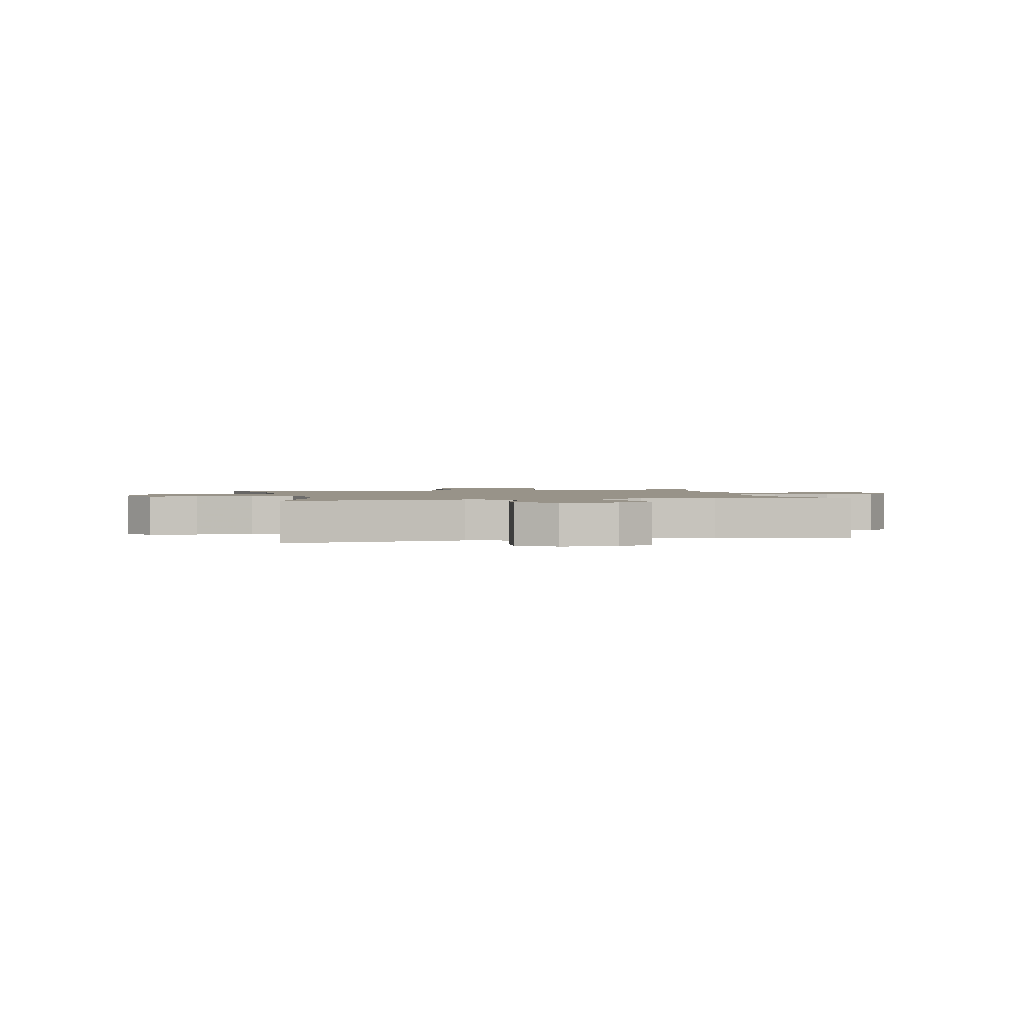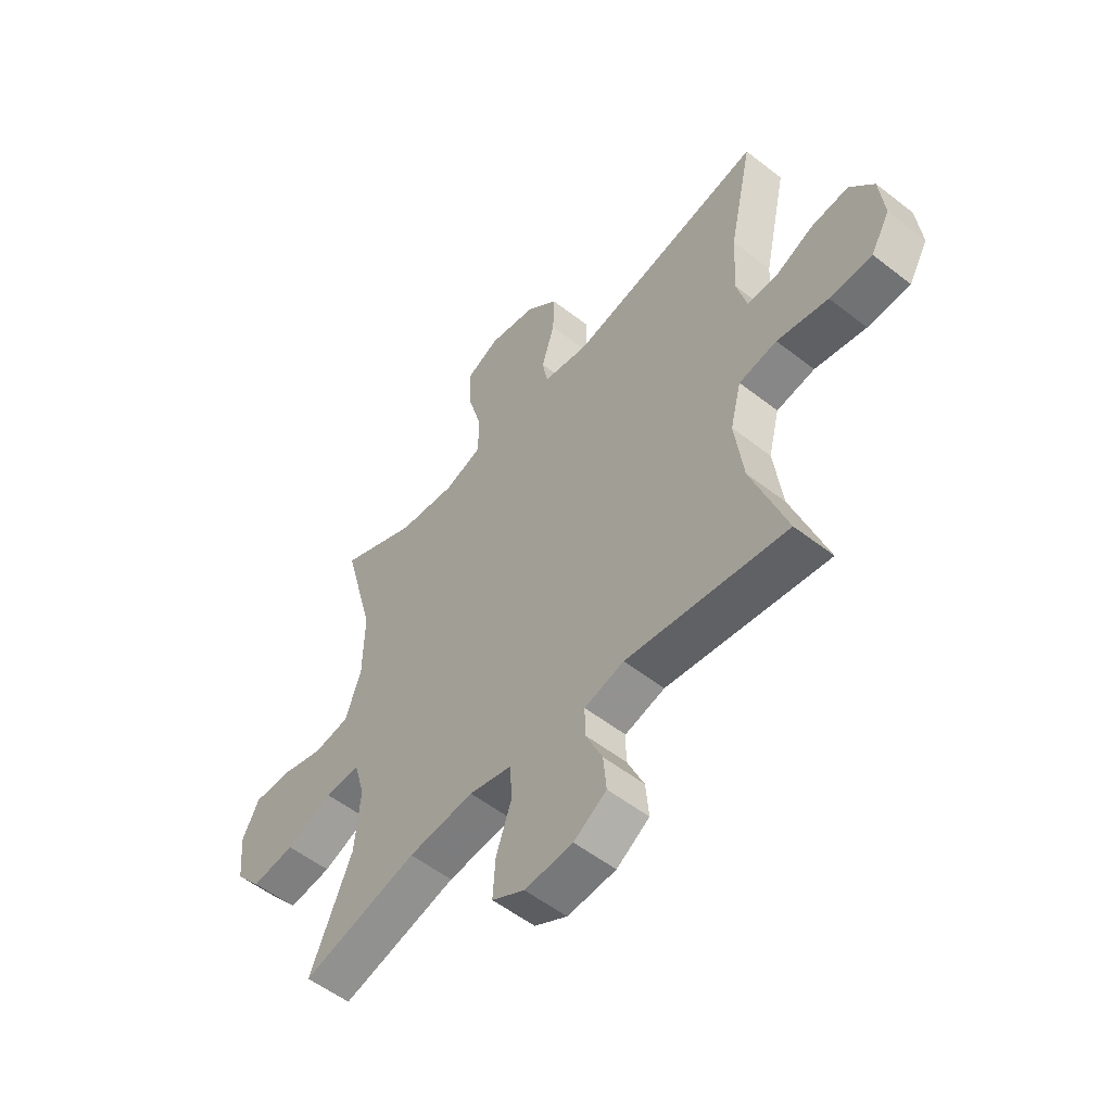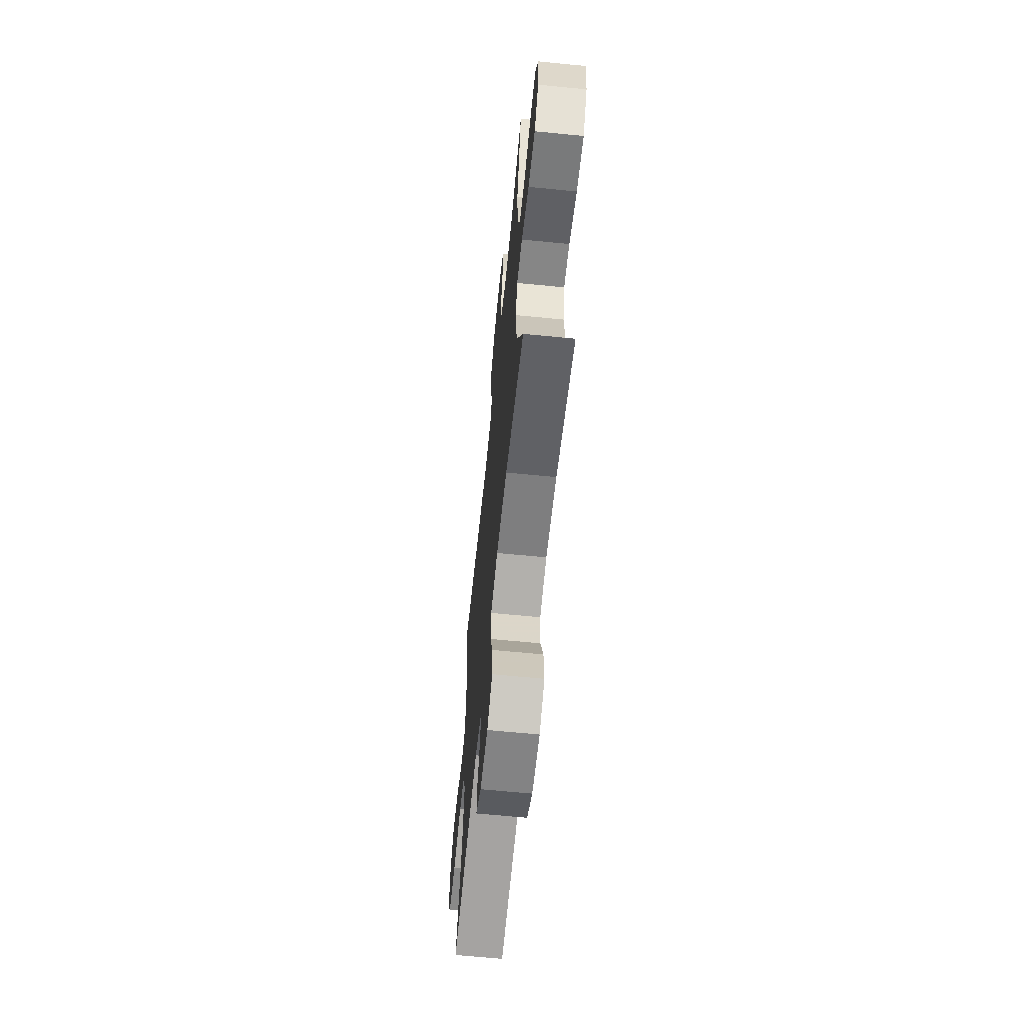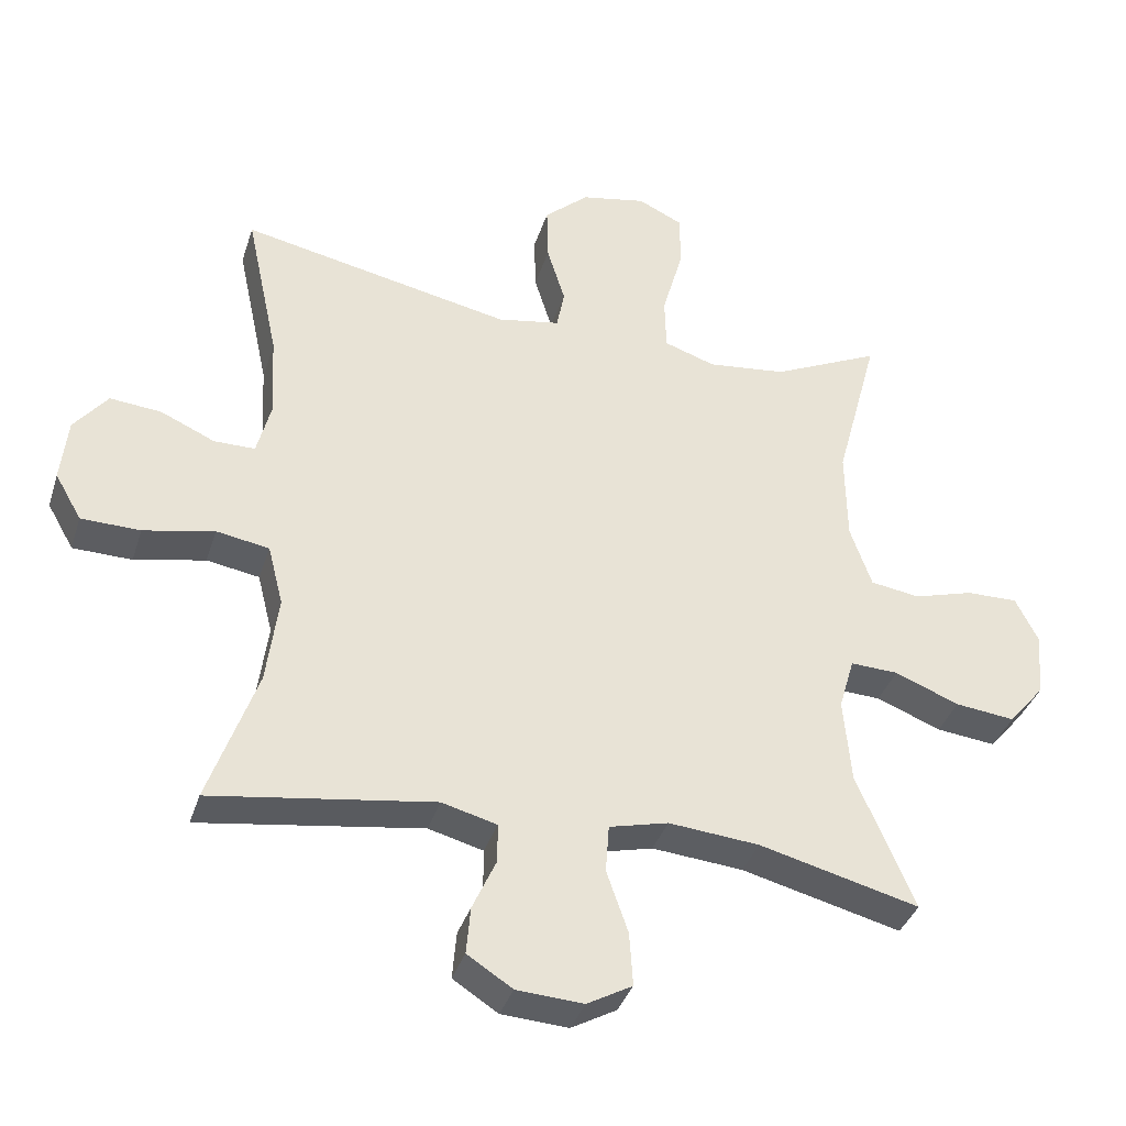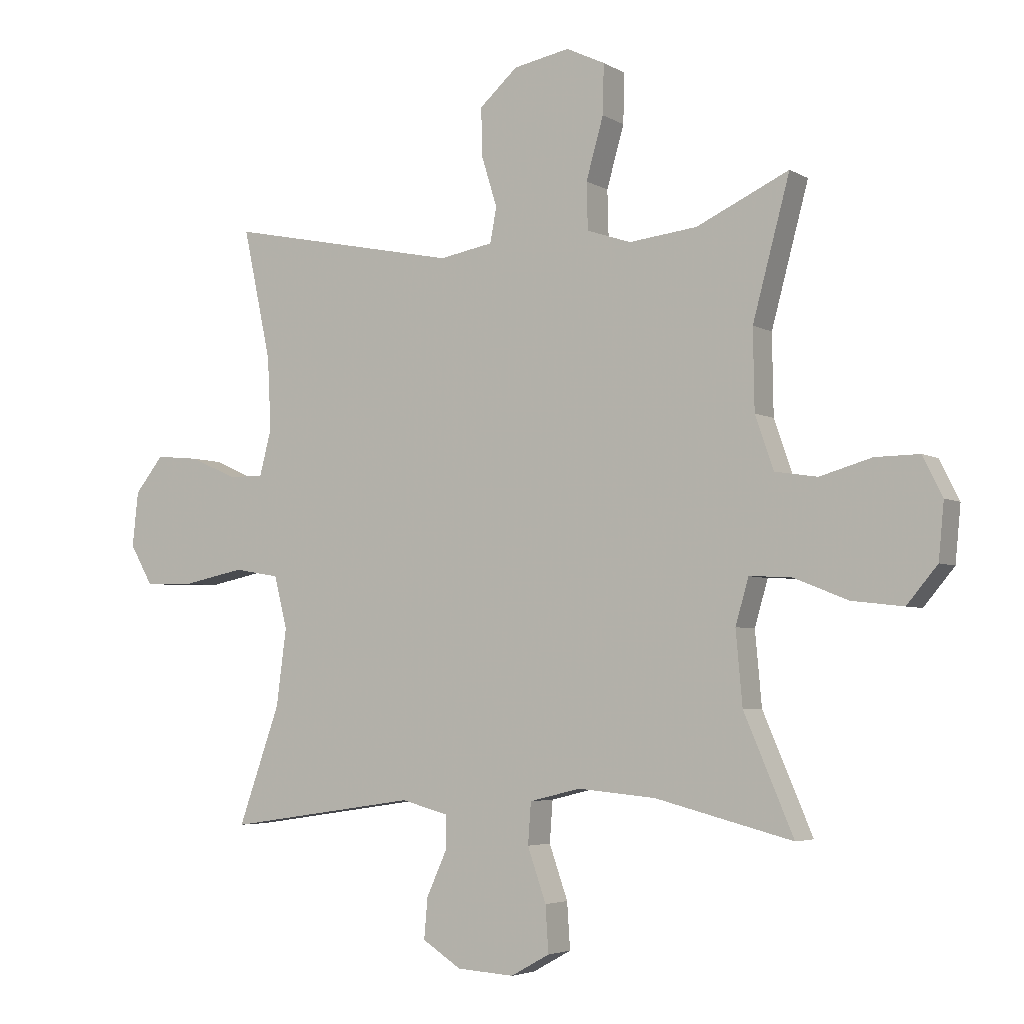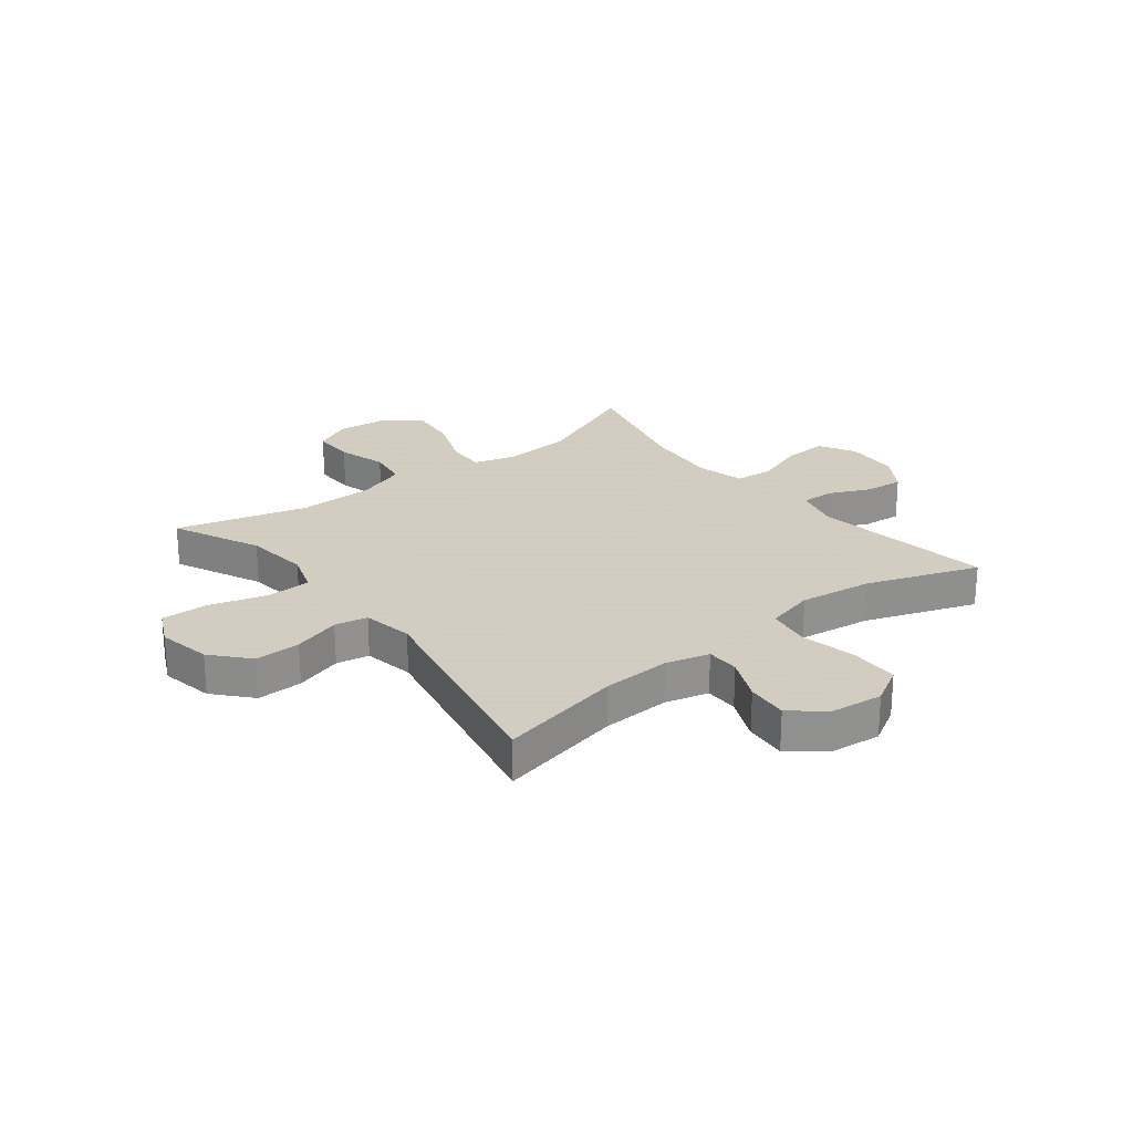
<metadata>
{"format":"obj","ext":"obj","renderer":"f3d","projection":"perspective","resolution":1024,"background":"white","views":[{"elev":1.6,"azim":168.0,"up":"+Y"},{"elev":-54.4,"azim":50.4,"up":"+Z"},{"elev":-64.7,"azim":-95.7,"up":"+Z"},{"elev":-36.7,"azim":163.2,"up":"+Z"},{"elev":-4.3,"azim":-150.1,"up":"+Z"},{"elev":24.3,"azim":51.9,"up":"+Y"}]}
</metadata>
<code>
v 0.5 0.07 -0.5
v 0.18 0.07 -0.453
v 0.101 0.07 -0.474
v 0.101 0.07 -0.53
v 0.135 0.07 -0.605
v 0.141 0.07 -0.673
v 0.076 0.07 -0.715
v -0.02 0.07 -0.721
v -0.085 0.07 -0.685
v -0.08 0.07 -0.608
v -0.049 0.07 -0.519
v -0.054 0.07 -0.45
v -0.139 0.07 -0.429
v -0.27 0.07 -0.441
v -0.5 0.07 -0.5
v -0.417 0.07 -0.306
v -0.406 0.07 -0.184
v -0.428 0.07 -0.108
v -0.497 0.07 -0.111
v -0.59 0.07 -0.148
v -0.676 0.07 -0.158
v -0.727 0.07 -0.097
v -0.736 0.07 -0.004
v -0.703 0.07 0.062
v -0.629 0.07 0.061
v -0.542 0.07 0.036
v -0.471 0.07 0.047
v -0.44 0.07 0.136
v -0.438 0.07 0.269
v -0.5 0.07 0.5
v -0.345 0.07 0.428
v -0.231 0.07 0.415
v -0.157 0.07 0.44
v -0.155 0.07 0.518
v -0.184 0.07 0.62
v -0.186 0.07 0.703
v -0.121 0.07 0.734
v -0.027 0.07 0.716
v 0.037 0.07 0.659
v 0.035 0.07 0.578
v 0.009 0.07 0.494
v 0.02 0.07 0.436
v 0.11 0.07 0.42
v 0.5 0.07 0.5
v 0.453 0.07 0.281
v 0.447 0.07 0.16
v 0.467 0.07 0.083
v 0.526 0.07 0.083
v 0.604 0.07 0.118
v 0.678 0.07 0.125
v 0.726 0.07 0.065
v 0.736 0.07 -0.027
v 0.698 0.07 -0.093
v 0.613 0.07 -0.095
v 0.511 0.07 -0.074
v 0.435 0.07 -0.087
v 0.413 0.07 -0.174
v 0.43 0.07 -0.303
v 0.5 0 -0.5
v 0.18 0 -0.453
v 0.101 0 -0.474
v 0.101 0 -0.53
v 0.135 0 -0.605
v 0.141 0 -0.673
v 0.076 0 -0.715
v -0.02 0 -0.721
v -0.085 0 -0.685
v -0.08 0 -0.608
v -0.049 0 -0.519
v -0.054 0 -0.45
v -0.139 0 -0.429
v -0.27 0 -0.441
v -0.5 0 -0.5
v -0.417 0 -0.306
v -0.406 0 -0.184
v -0.428 0 -0.108
v -0.497 0 -0.111
v -0.59 0 -0.148
v -0.676 0 -0.158
v -0.727 0 -0.097
v -0.736 0 -0.004
v -0.703 0 0.062
v -0.629 0 0.061
v -0.542 0 0.036
v -0.471 0 0.047
v -0.44 0 0.136
v -0.438 0 0.269
v -0.5 0 0.5
v -0.345 0 0.428
v -0.231 0 0.415
v -0.157 0 0.44
v -0.155 0 0.518
v -0.184 0 0.62
v -0.186 0 0.703
v -0.121 0 0.734
v -0.027 0 0.716
v 0.037 0 0.659
v 0.035 0 0.578
v 0.009 0 0.494
v 0.02 0 0.436
v 0.11 0 0.42
v 0.5 0 0.5
v 0.453 0 0.281
v 0.447 0 0.16
v 0.467 0 0.083
v 0.526 0 0.083
v 0.604 0 0.118
v 0.678 0 0.125
v 0.726 0 0.065
v 0.736 0 -0.027
v 0.698 0 -0.093
v 0.613 0 -0.095
v 0.511 0 -0.074
v 0.435 0 -0.087
v 0.413 0 -0.174
v 0.43 0 -0.303
f 53 54 55
f 52 53 55
f 51 52 55
f 50 51 55
f 49 50 55
f 48 49 55
f 47 48 55 56
f 46 47 56 57
f 43 44 45
f 45 46 57
f 43 45 57
f 42 43 57
f 39 40 41
f 38 39 41
f 37 38 41
f 36 37 41
f 35 36 41
f 34 35 41
f 33 34 41 42
f 42 57 58
f 33 42 58
f 32 33 58
f 29 30 31
f 58 1 2
f 32 58 2
f 31 32 2
f 29 31 2
f 28 29 2
f 24 25 26
f 23 24 26
f 22 23 26
f 21 22 26
f 20 21 26
f 19 20 26
f 18 19 26 27
f 14 15 16
f 13 14 16 17
f 28 2 3
f 27 28 3
f 18 27 3
f 17 18 3
f 13 17 3
f 12 13 3
f 9 10 11
f 8 9 11
f 7 8 11
f 6 7 11
f 5 6 11
f 4 5 11
f 3 4 11 12
f 113 112 111
f 113 111 110
f 113 110 109
f 113 109 108
f 113 108 107
f 113 107 106
f 114 113 106 105
f 115 114 105 104
f 103 102 101
f 115 104 103
f 115 103 101
f 115 101 100
f 99 98 97
f 99 97 96
f 99 96 95
f 99 95 94
f 99 94 93
f 99 93 92
f 100 99 92 91
f 116 115 100
f 116 100 91
f 116 91 90
f 89 88 87
f 60 59 116
f 60 116 90
f 60 90 89
f 60 89 87
f 60 87 86
f 84 83 82
f 84 82 81
f 84 81 80
f 84 80 79
f 84 79 78
f 84 78 77
f 85 84 77 76
f 74 73 72
f 75 74 72 71
f 61 60 86
f 61 86 85
f 61 85 76
f 61 76 75
f 61 75 71
f 61 71 70
f 69 68 67
f 69 67 66
f 69 66 65
f 69 65 64
f 69 64 63
f 69 63 62
f 70 69 62 61
f 1 59 60 2
f 2 60 61 3
f 3 61 62 4
f 4 62 63 5
f 5 63 64 6
f 6 64 65 7
f 7 65 66 8
f 8 66 67 9
f 9 67 68 10
f 10 68 69 11
f 11 69 70 12
f 12 70 71 13
f 13 71 72 14
f 14 72 73 15
f 15 73 74 16
f 16 74 75 17
f 17 75 76 18
f 18 76 77 19
f 19 77 78 20
f 20 78 79 21
f 21 79 80 22
f 22 80 81 23
f 23 81 82 24
f 24 82 83 25
f 25 83 84 26
f 26 84 85 27
f 27 85 86 28
f 28 86 87 29
f 29 87 88 30
f 30 88 89 31
f 31 89 90 32
f 32 90 91 33
f 33 91 92 34
f 34 92 93 35
f 35 93 94 36
f 36 94 95 37
f 37 95 96 38
f 38 96 97 39
f 39 97 98 40
f 40 98 99 41
f 41 99 100 42
f 42 100 101 43
f 43 101 102 44
f 44 102 103 45
f 45 103 104 46
f 46 104 105 47
f 47 105 106 48
f 48 106 107 49
f 49 107 108 50
f 50 108 109 51
f 51 109 110 52
f 52 110 111 53
f 53 111 112 54
f 54 112 113 55
f 55 113 114 56
f 56 114 115 57
f 57 115 116 58
f 58 116 59 1

</code>
